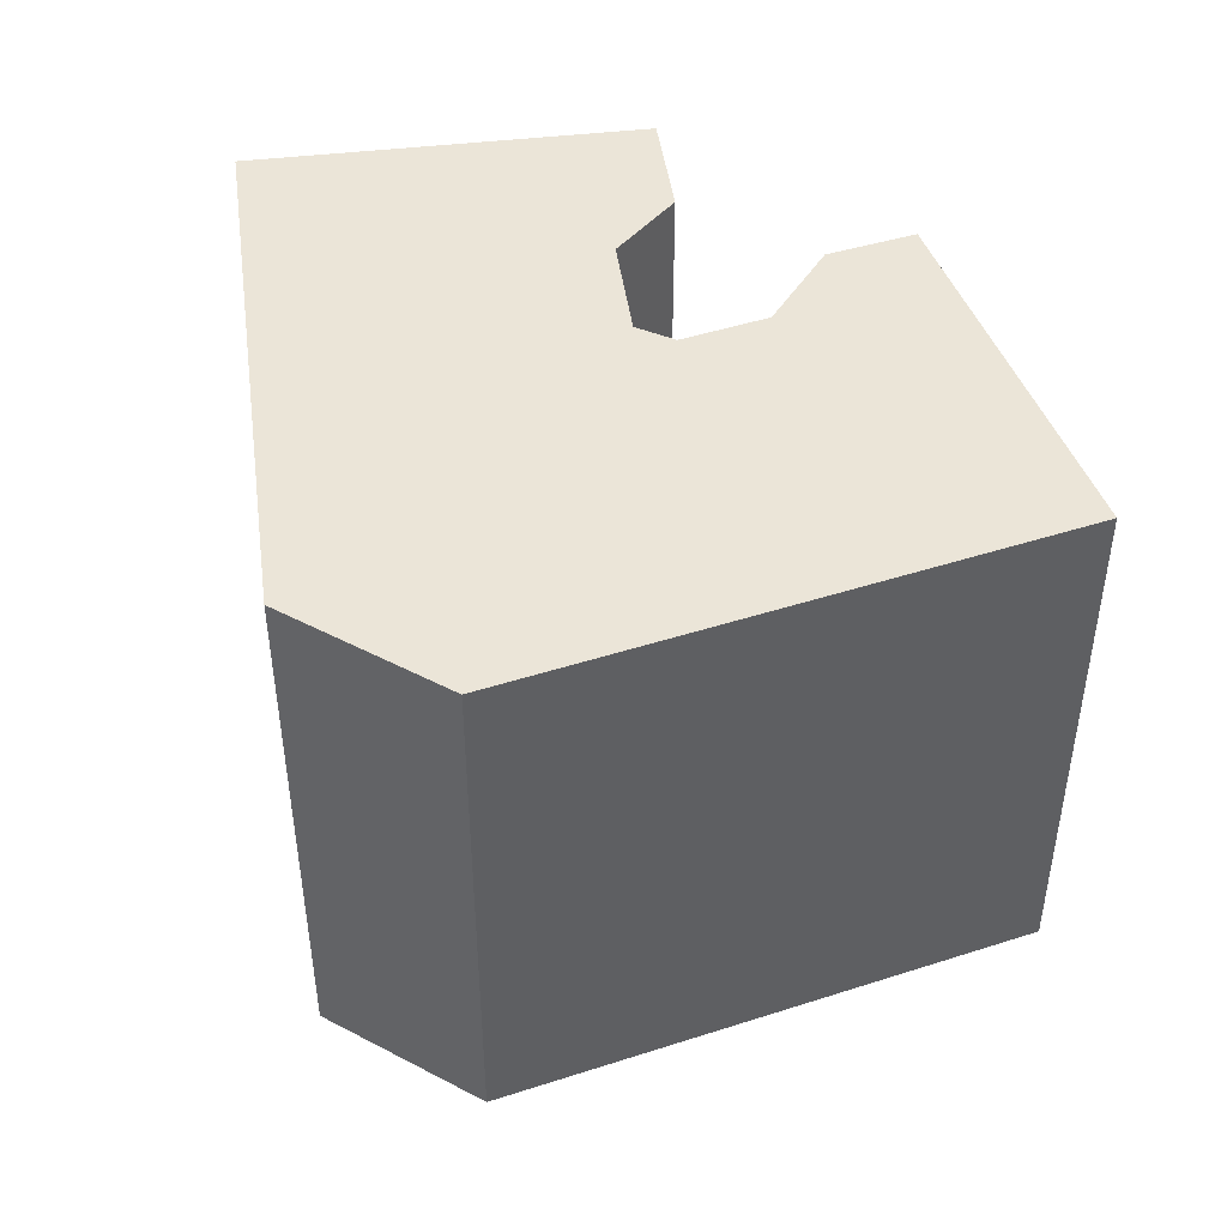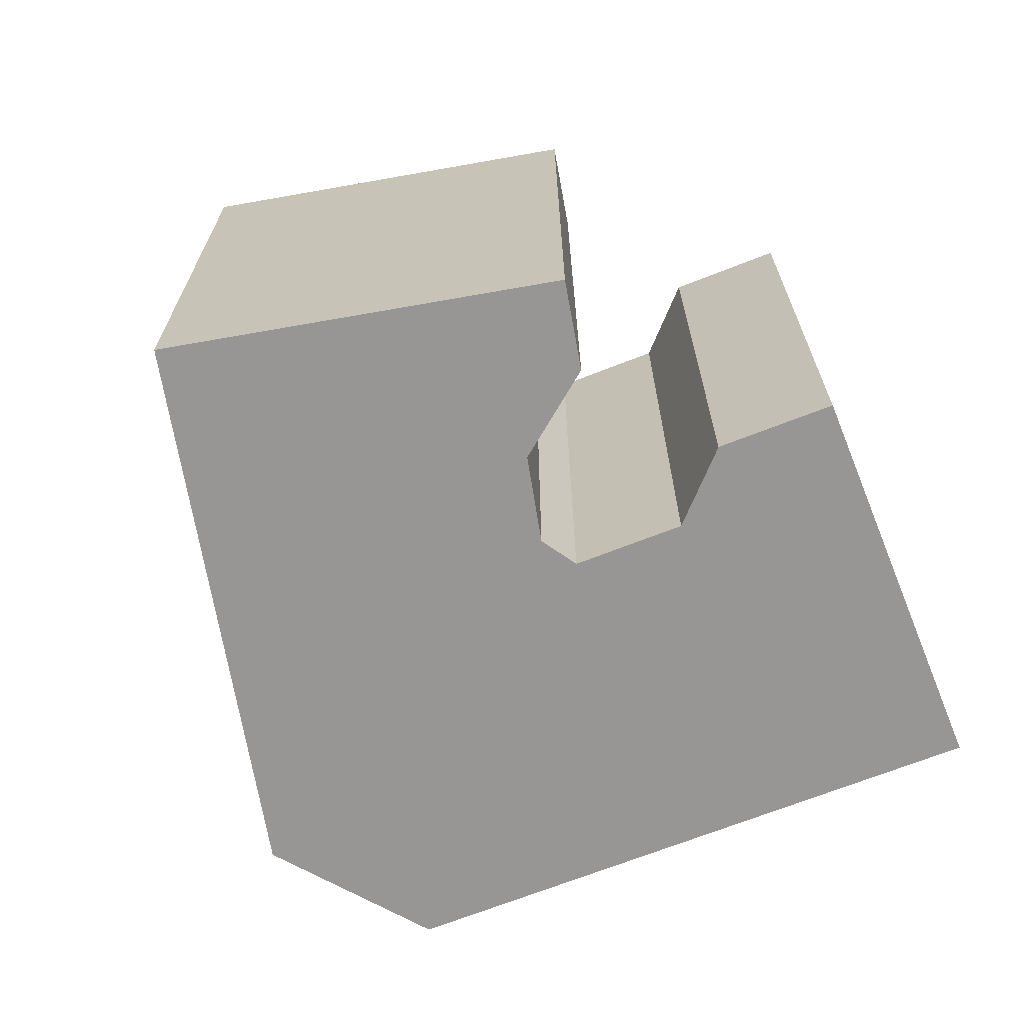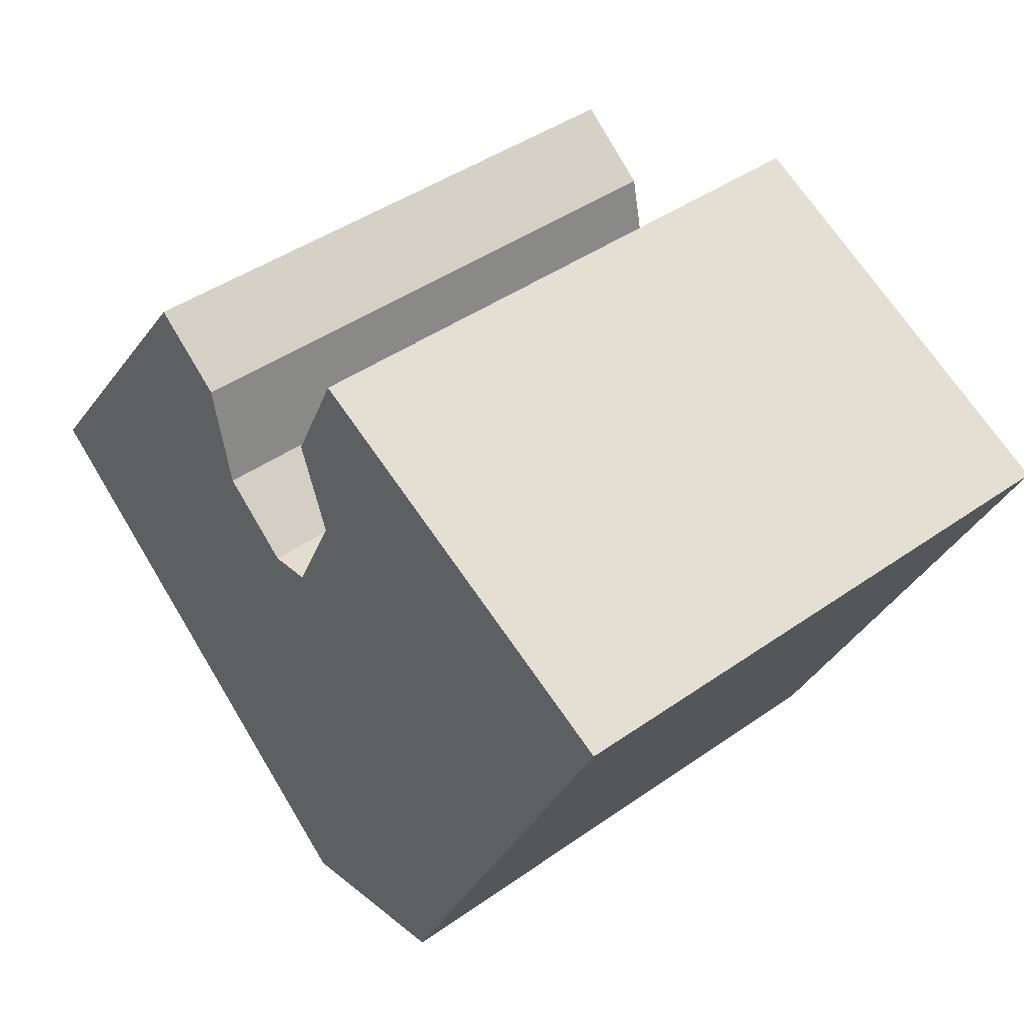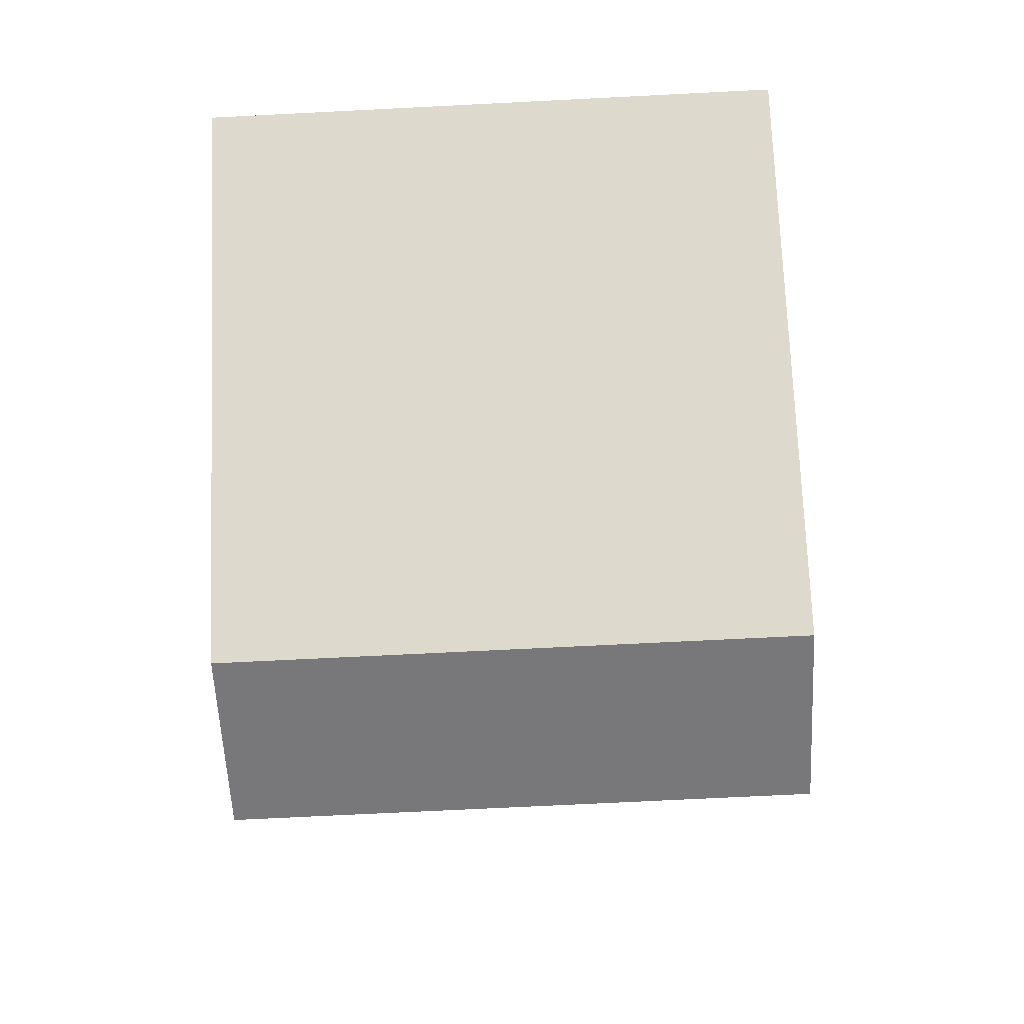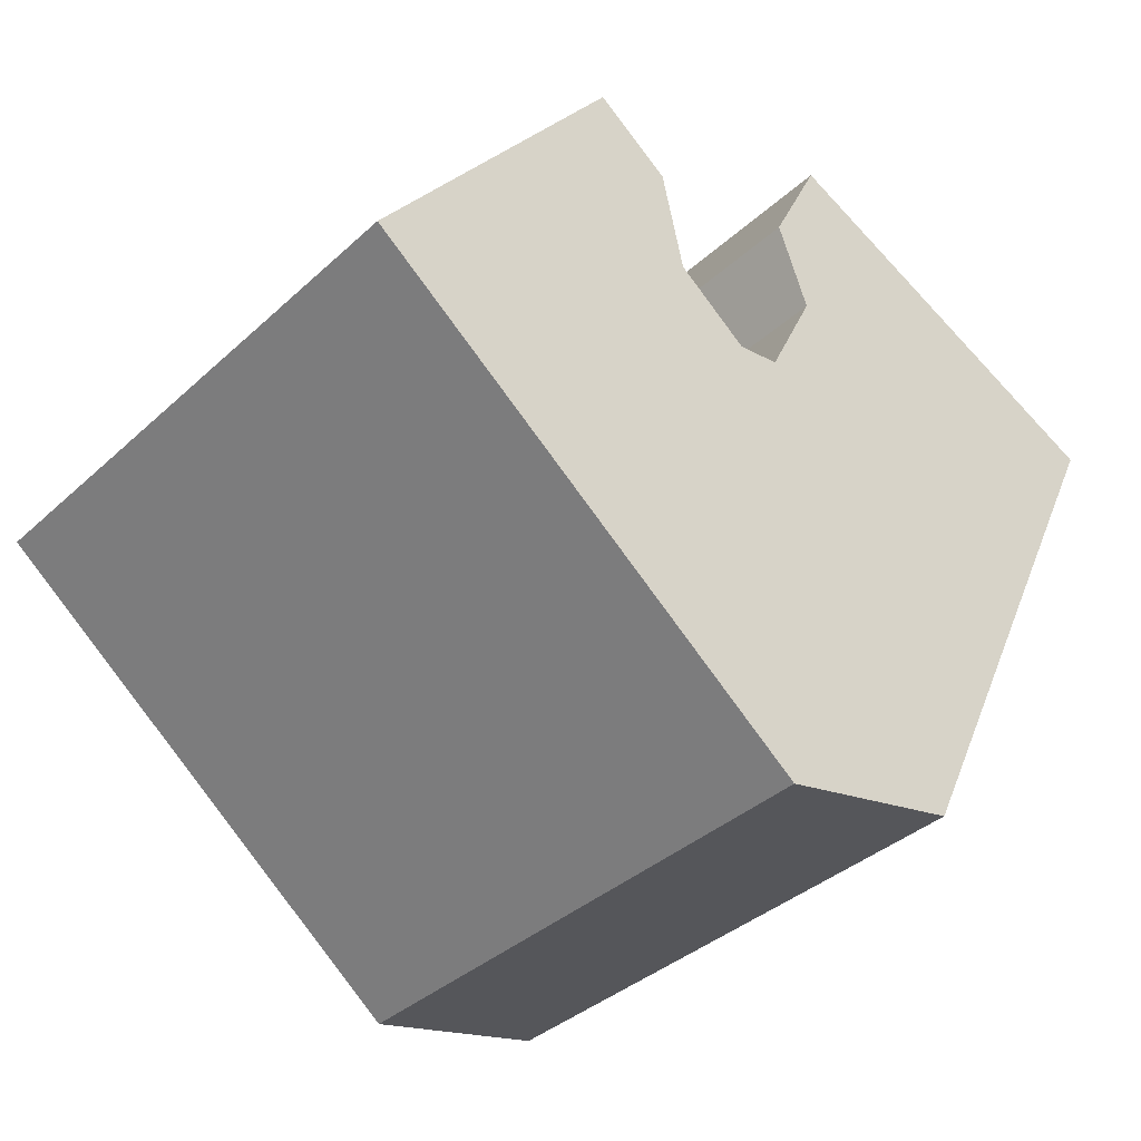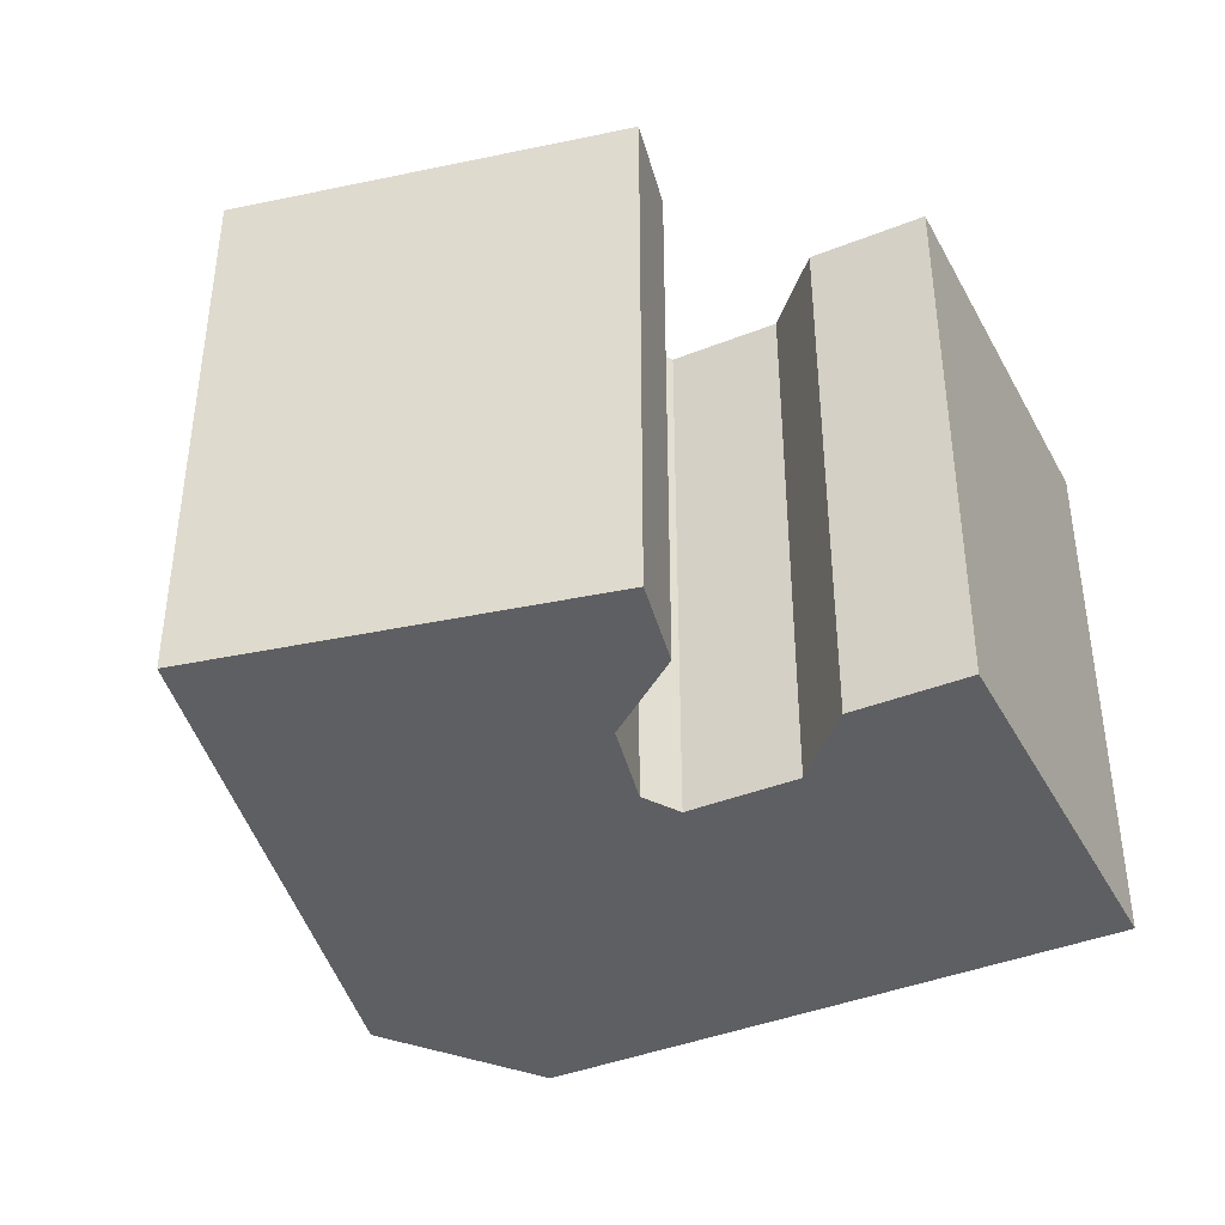
<metadata>
{"format":"obj","ext":"obj","renderer":"f3d","projection":"perspective","resolution":1024,"background":"white","views":[{"elev":45.9,"azim":-162.0,"up":"+Y"},{"elev":-68.0,"azim":-42.4,"up":"+Y"},{"elev":43.2,"azim":50.2,"up":"+Z"},{"elev":-70.4,"azim":-87.1,"up":"+Z"},{"elev":-37.0,"azim":-40.6,"up":"+Z"},{"elev":-40.8,"azim":-38.1,"up":"+Y"}]}
</metadata>
<code>
v  20.49 21.86 15.72
v  19.68 21.86 8.247
v  18.46 21.86 11.57
v  21.29 21.86 15.33
v  34.79 21.86 8.876
v  17.43 21.86 -13.77
v  24.62 21.86 -12.11
v  8.01 21.86 10.42
v  0.0004656 21.86 -0.0006919
v  9.578 21.86 12.46
v  12.45 21.86 10.28
v  13.33 21.86 6.303
v  16.09 21.86 4.11
v  17.76 21.86 4.316
v  12.45 -6.295e-16 10.28
v  9.577 -7.632e-16 12.46
v  13.33 -3.86e-16 6.303
v  16.09 -2.517e-16 4.11
v  17.76 -2.644e-16 4.317
v  19.68 -5.05e-16 8.247
v  18.46 -7.086e-16 11.57
v  20.49 -9.623e-16 15.72
v  21.29 -9.388e-16 15.33
v  34.79 -5.435e-16 8.877
v  24.62 7.415e-16 -12.11
v  17.43 8.429e-16 -13.77
v  0 0 0
v  8.009 -6.383e-16 10.42
g defaultobject
f 1 2 3
f 2 1 4
f 2 4 5
f 2 5 6
f 6 5 7
f 8 6 9
f 6 8 10
f 6 10 11
f 6 11 12
f 6 12 13
f 6 13 14
f 6 14 2
f 15 10 16
f 10 15 11
f 17 11 15
f 11 17 12
f 18 12 17
f 12 18 13
f 19 13 18
f 13 19 14
f 2 19 20
f 19 2 14
f 3 20 21
f 20 3 2
f 1 21 22
f 21 1 3
f 23 1 22
f 1 23 4
f 24 4 23
f 4 24 5
f 25 5 24
f 5 25 7
f 6 25 26
f 25 6 7
f 9 26 27
f 26 9 6
f 8 27 28
f 27 8 9
f 10 28 16
f 28 10 8
f 28 15 16
f 15 28 27
f 15 27 17
f 17 27 26
f 17 26 18
f 18 26 19
f 19 26 24
f 24 26 25
f 21 23 22
f 23 21 24
f 24 21 20
f 24 20 19

</code>
